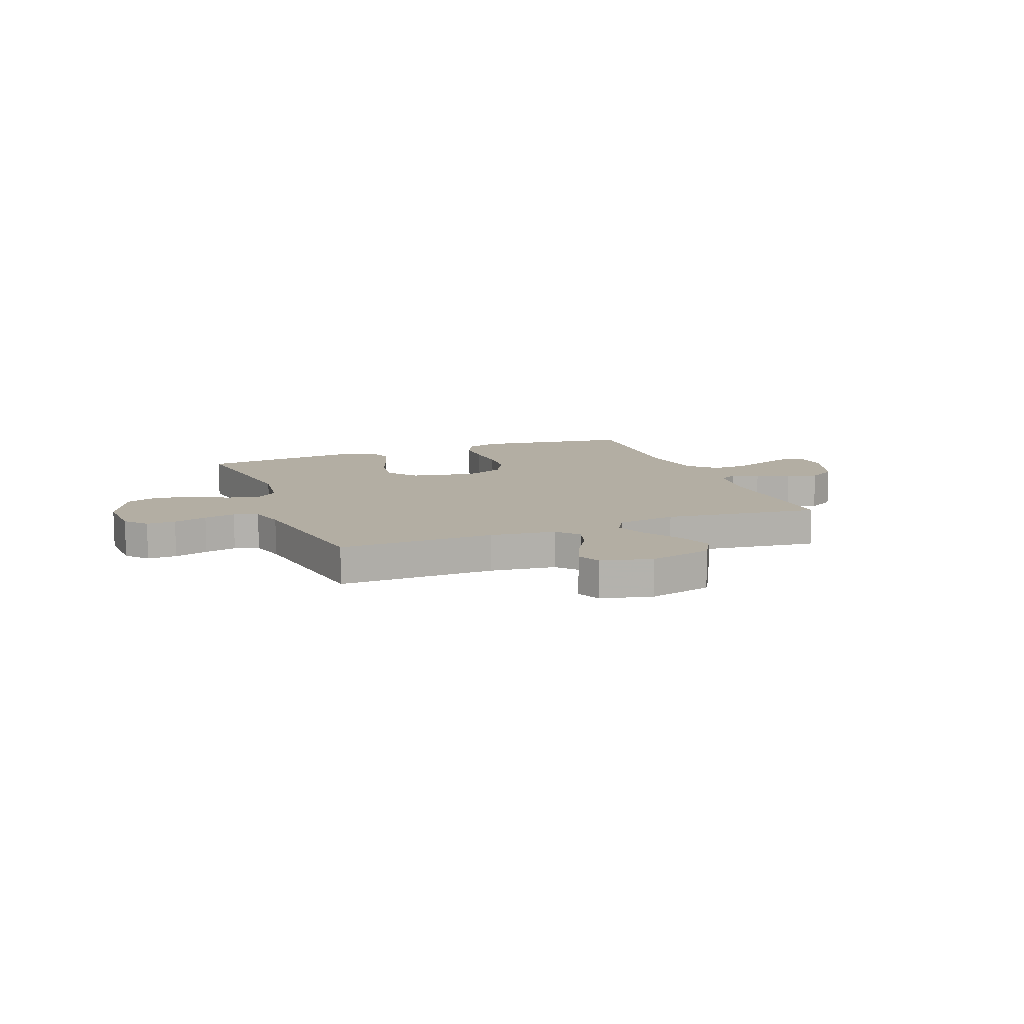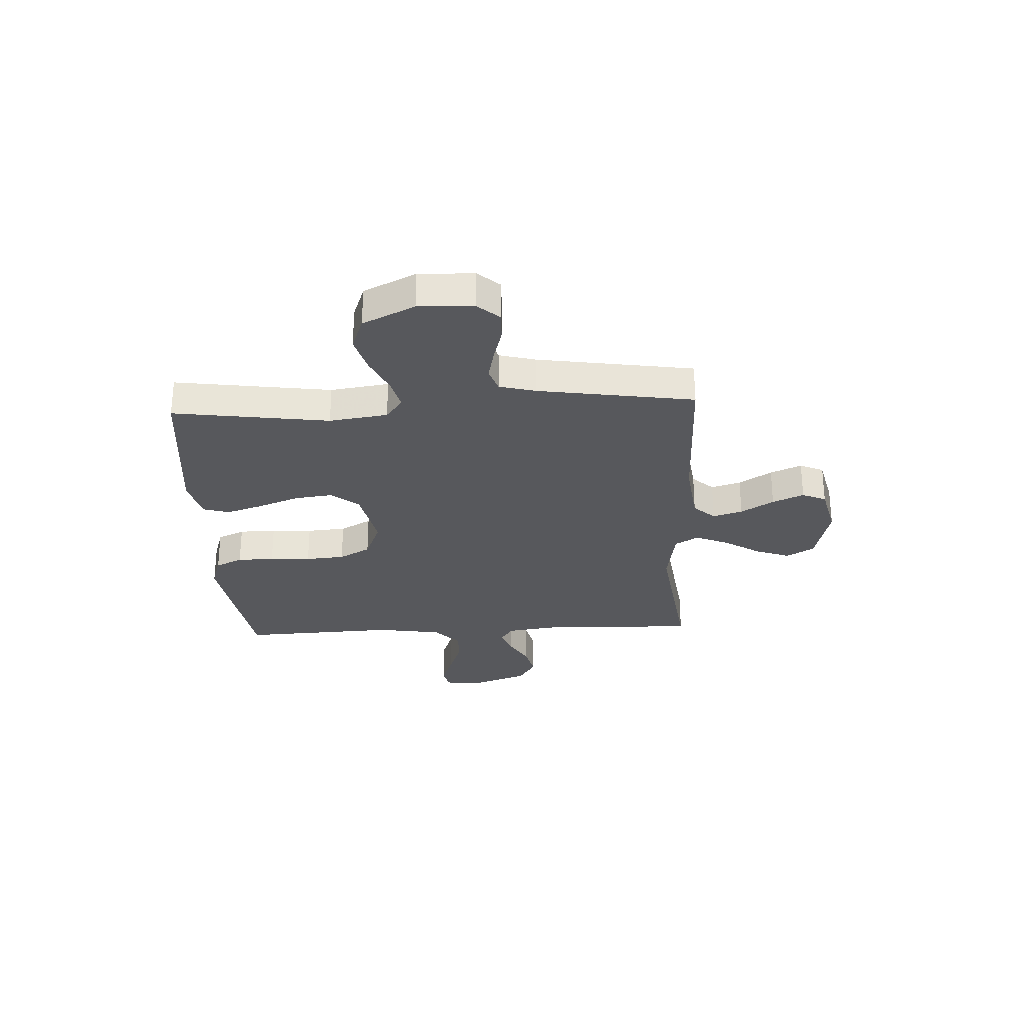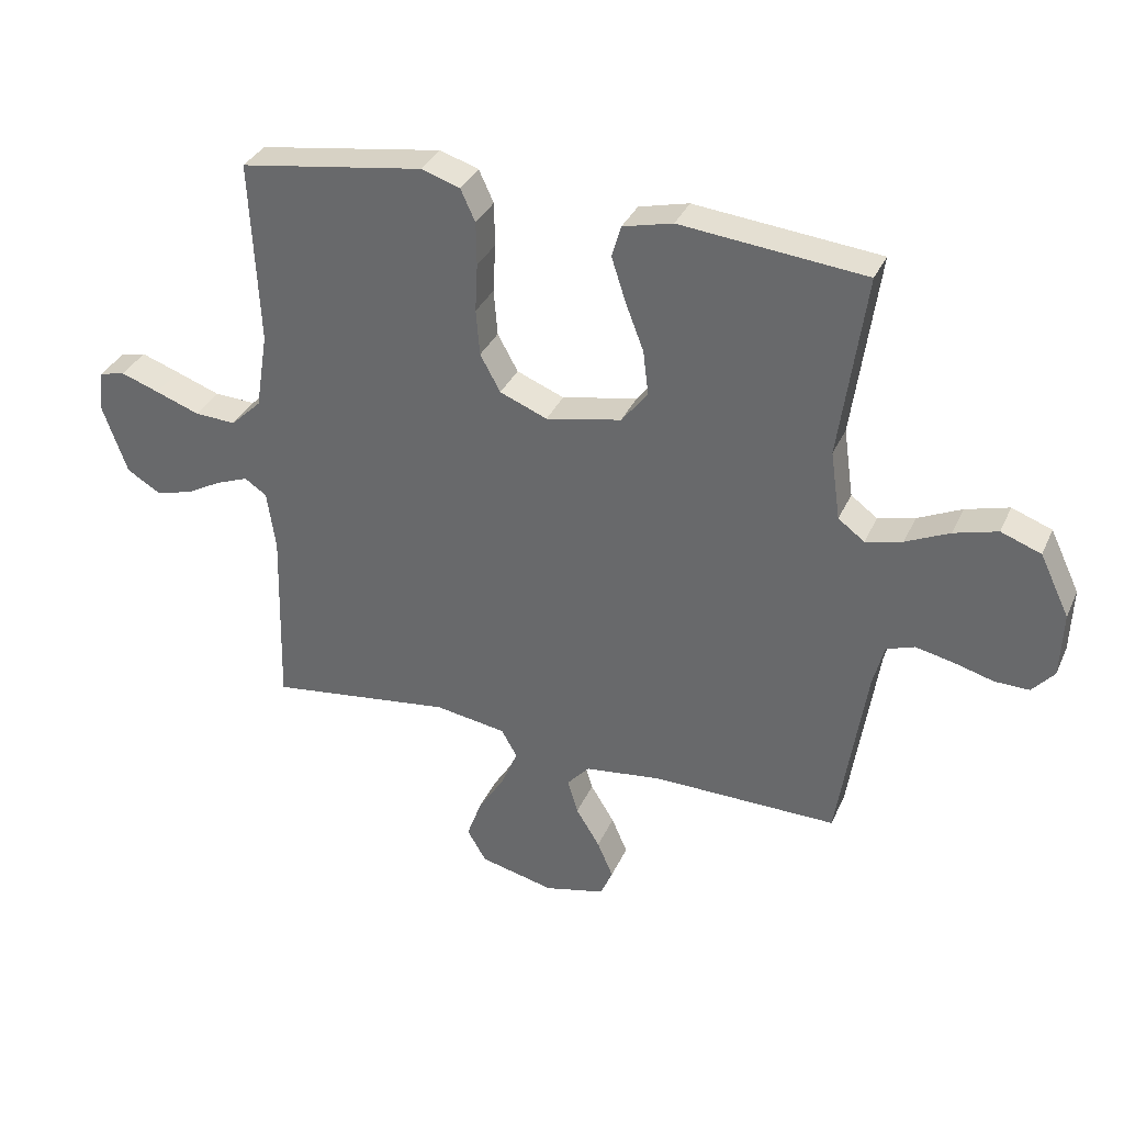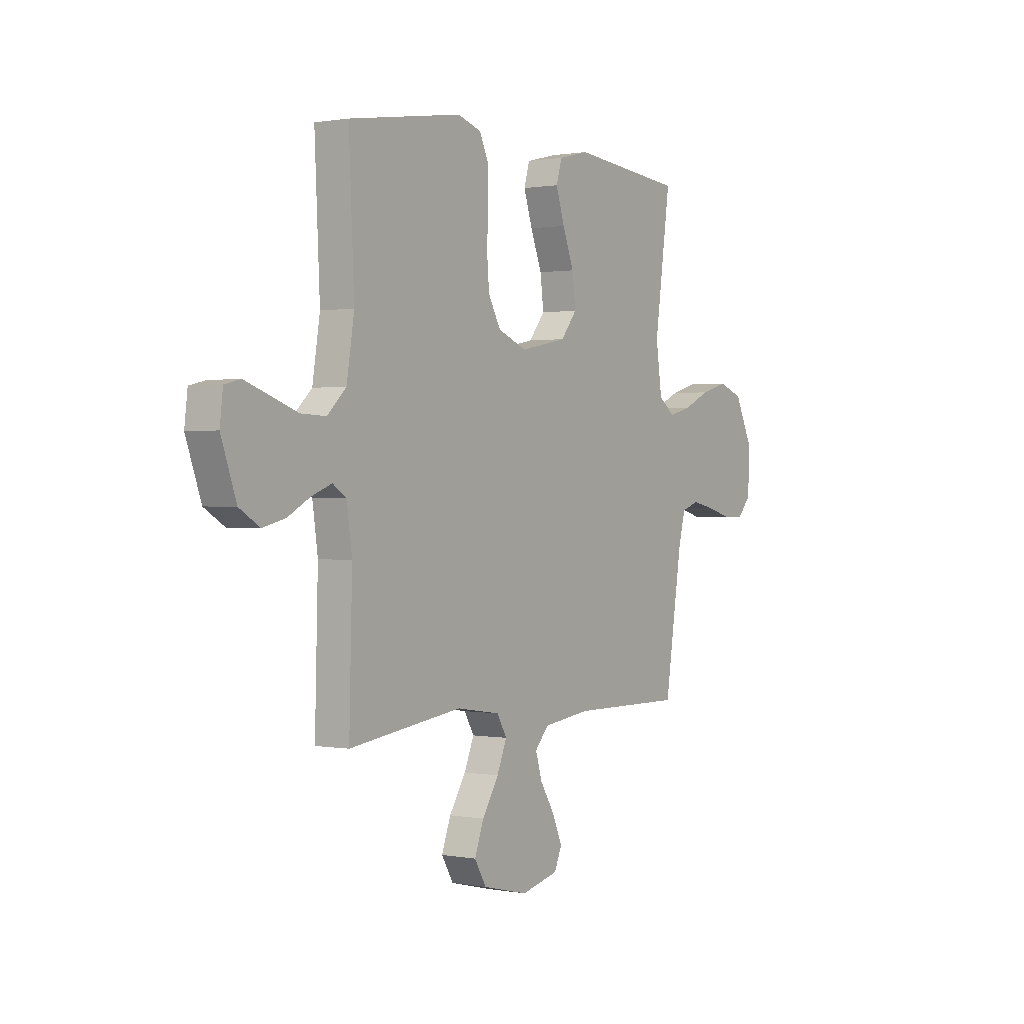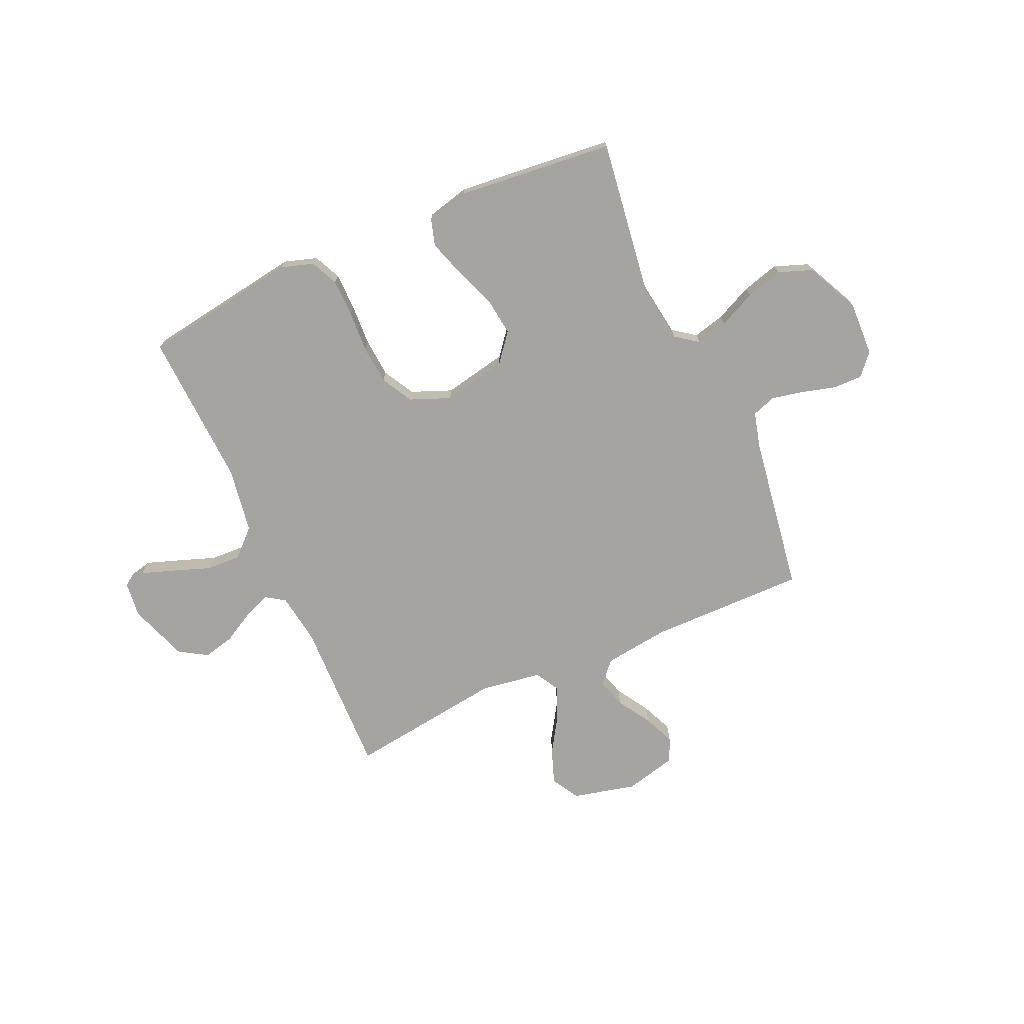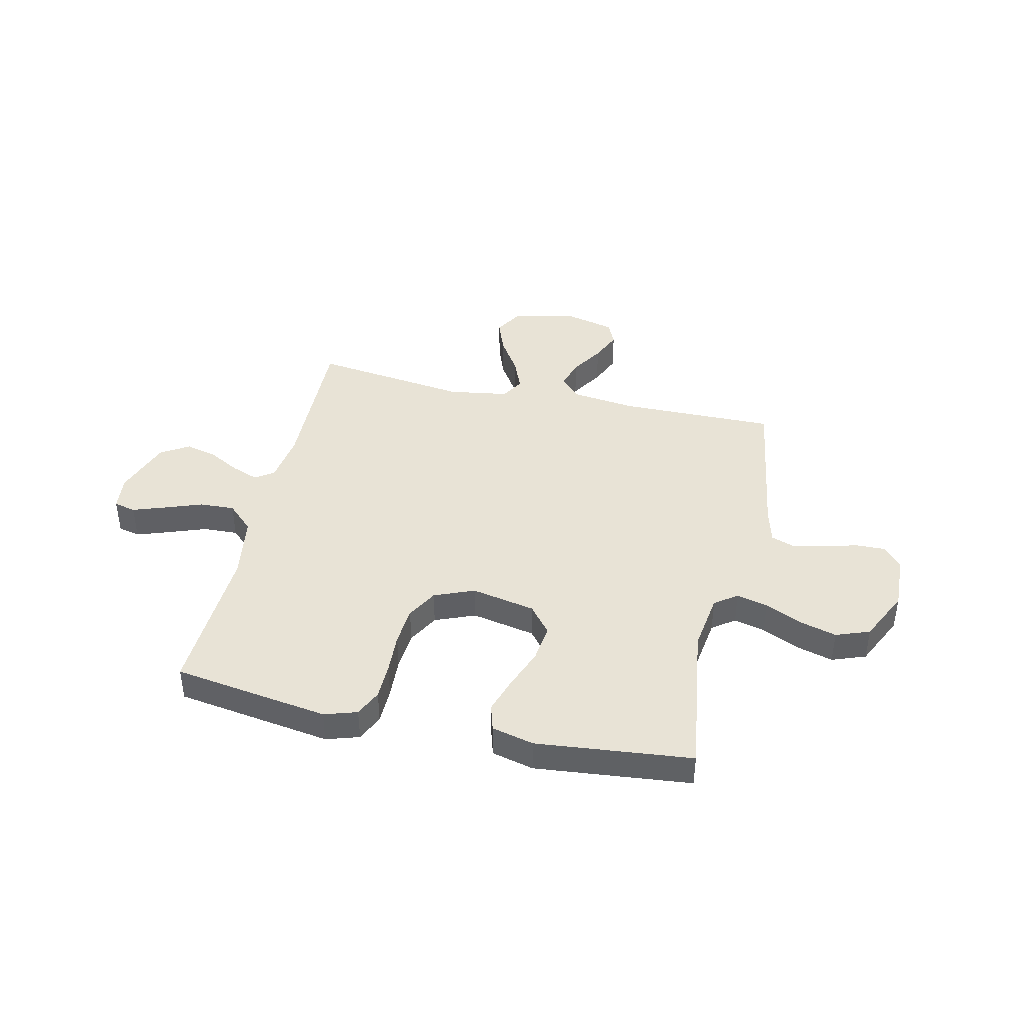
<metadata>
{"format":"obj","ext":"obj","renderer":"f3d","projection":"perspective","resolution":1024,"background":"white","views":[{"elev":11.0,"azim":158.6,"up":"+Y"},{"elev":-28.7,"azim":92.8,"up":"+Y"},{"elev":34.1,"azim":21.7,"up":"+Z"},{"elev":0.7,"azim":-55.8,"up":"+Z"},{"elev":-73.2,"azim":24.1,"up":"+Y"},{"elev":41.6,"azim":12.7,"up":"+Y"}]}
</metadata>
<code>
v 0.5 0.07 -0.5
v 0.2 0.07 -0.497
v 0.074 0.07 -0.513
v 0.037 0.07 -0.554
v 0.054 0.07 -0.611
v 0.093 0.07 -0.674
v 0.119 0.07 -0.734
v 0.099 0.07 -0.78
v 0 0.07 -0.804
v -0.121 0.07 -0.775
v -0.152 0.07 -0.722
v -0.128 0.07 -0.656
v -0.084 0.07 -0.586
v -0.058 0.07 -0.523
v -0.084 0.07 -0.478
v -0.2 0.07 -0.46
v -0.5 0.07 -0.5
v -0.492 0.07 -0.2
v -0.506 0.07 -0.102
v -0.542 0.07 -0.078
v -0.594 0.07 -0.098
v -0.654 0.07 -0.131
v -0.714 0.07 -0.146
v -0.768 0.07 -0.113
v -0.808 0.07 0
v -0.8 0.07 0.068
v -0.758 0.07 0.078
v -0.695 0.07 0.056
v -0.623 0.07 0.03
v -0.556 0.07 0.027
v -0.506 0.07 0.075
v -0.486 0.07 0.2
v -0.5 0.07 0.5
v -0.2 0.07 0.546
v -0.137 0.07 0.526
v -0.113 0.07 0.474
v -0.112 0.07 0.403
v -0.116 0.07 0.324
v -0.11 0.07 0.249
v -0.077 0.07 0.189
v 0 0.07 0.158
v 0.123 0.07 0.183
v 0.166 0.07 0.237
v 0.157 0.07 0.31
v 0.127 0.07 0.388
v 0.104 0.07 0.459
v 0.119 0.07 0.51
v 0.2 0.07 0.53
v 0.5 0.07 0.5
v 0.458 0.07 0.2
v 0.474 0.07 0.088
v 0.517 0.07 0.056
v 0.577 0.07 0.071
v 0.648 0.07 0.104
v 0.719 0.07 0.124
v 0.784 0.07 0.1
v 0.832 0.07 0
v 0.828 0.07 -0.106
v 0.792 0.07 -0.147
v 0.736 0.07 -0.146
v 0.671 0.07 -0.128
v 0.61 0.07 -0.115
v 0.564 0.07 -0.131
v 0.546 0.07 -0.2
v 0.5 0 -0.5
v 0.2 0 -0.497
v 0.074 0 -0.513
v 0.037 0 -0.554
v 0.054 0 -0.611
v 0.093 0 -0.674
v 0.119 0 -0.734
v 0.099 0 -0.78
v 0 0 -0.804
v -0.121 0 -0.775
v -0.152 0 -0.722
v -0.128 0 -0.656
v -0.084 0 -0.586
v -0.058 0 -0.523
v -0.084 0 -0.478
v -0.2 0 -0.46
v -0.5 0 -0.5
v -0.492 0 -0.2
v -0.506 0 -0.102
v -0.542 0 -0.078
v -0.594 0 -0.098
v -0.654 0 -0.131
v -0.714 0 -0.146
v -0.768 0 -0.113
v -0.808 0 0
v -0.8 0 0.068
v -0.758 0 0.078
v -0.695 0 0.056
v -0.623 0 0.03
v -0.556 0 0.027
v -0.506 0 0.075
v -0.486 0 0.2
v -0.5 0 0.5
v -0.2 0 0.546
v -0.137 0 0.526
v -0.113 0 0.474
v -0.112 0 0.403
v -0.116 0 0.324
v -0.11 0 0.249
v -0.077 0 0.189
v 0 0 0.158
v 0.123 0 0.183
v 0.166 0 0.237
v 0.157 0 0.31
v 0.127 0 0.388
v 0.104 0 0.459
v 0.119 0 0.51
v 0.2 0 0.53
v 0.5 0 0.5
v 0.458 0 0.2
v 0.474 0 0.088
v 0.517 0 0.056
v 0.577 0 0.071
v 0.648 0 0.104
v 0.719 0 0.124
v 0.784 0 0.1
v 0.832 0 0
v 0.828 0 -0.106
v 0.792 0 -0.147
v 0.736 0 -0.146
v 0.671 0 -0.128
v 0.61 0 -0.115
v 0.564 0 -0.131
v 0.546 0 -0.2
f 58 59 60 61
f 58 61 62
f 57 58 62
f 56 57 62 63
f 53 54 55 56
f 52 53 56 63
f 47 48 49 50
f 47 50 51
f 44 45 46 47
f 44 47 51
f 43 44 51 52
f 35 36 37 38
f 35 38 39
f 32 33 34 35
f 31 32 35 39
f 30 31 39 40
f 26 27 28 29
f 24 25 26 29
f 24 29 30
f 21 22 23 24
f 20 21 24 30
f 19 20 30 40
f 16 17 18
f 15 16 18 19
f 10 11 12 13
f 10 13 14
f 9 10 14
f 8 9 14
f 5 6 7 8
f 4 5 8 14
f 3 4 14 15
f 64 1 2
f 42 43 52 63
f 41 42 63 64
f 19 40 41 64
f 15 19 64
f 2 3 15 64
f 125 124 123 122
f 126 125 122
f 126 122 121
f 127 126 121 120
f 120 119 118 117
f 127 120 117 116
f 114 113 112 111
f 115 114 111
f 111 110 109 108
f 115 111 108
f 116 115 108 107
f 102 101 100 99
f 103 102 99
f 99 98 97 96
f 103 99 96 95
f 104 103 95 94
f 93 92 91 90
f 93 90 89 88
f 94 93 88
f 88 87 86 85
f 94 88 85 84
f 104 94 84 83
f 82 81 80
f 83 82 80 79
f 77 76 75 74
f 78 77 74
f 78 74 73
f 78 73 72
f 72 71 70 69
f 78 72 69 68
f 79 78 68 67
f 66 65 128
f 127 116 107 106
f 128 127 106 105
f 128 105 104 83
f 128 83 79
f 128 79 67 66
f 1 65 66 2
f 2 66 67 3
f 3 67 68 4
f 4 68 69 5
f 5 69 70 6
f 6 70 71 7
f 7 71 72 8
f 8 72 73 9
f 9 73 74 10
f 10 74 75 11
f 11 75 76 12
f 12 76 77 13
f 13 77 78 14
f 14 78 79 15
f 15 79 80 16
f 16 80 81 17
f 17 81 82 18
f 18 82 83 19
f 19 83 84 20
f 20 84 85 21
f 21 85 86 22
f 22 86 87 23
f 23 87 88 24
f 24 88 89 25
f 25 89 90 26
f 26 90 91 27
f 27 91 92 28
f 28 92 93 29
f 29 93 94 30
f 30 94 95 31
f 31 95 96 32
f 32 96 97 33
f 33 97 98 34
f 34 98 99 35
f 35 99 100 36
f 36 100 101 37
f 37 101 102 38
f 38 102 103 39
f 39 103 104 40
f 40 104 105 41
f 41 105 106 42
f 42 106 107 43
f 43 107 108 44
f 44 108 109 45
f 45 109 110 46
f 46 110 111 47
f 47 111 112 48
f 48 112 113 49
f 49 113 114 50
f 50 114 115 51
f 51 115 116 52
f 52 116 117 53
f 53 117 118 54
f 54 118 119 55
f 55 119 120 56
f 56 120 121 57
f 57 121 122 58
f 58 122 123 59
f 59 123 124 60
f 60 124 125 61
f 61 125 126 62
f 62 126 127 63
f 63 127 128 64
f 64 128 65 1

</code>
